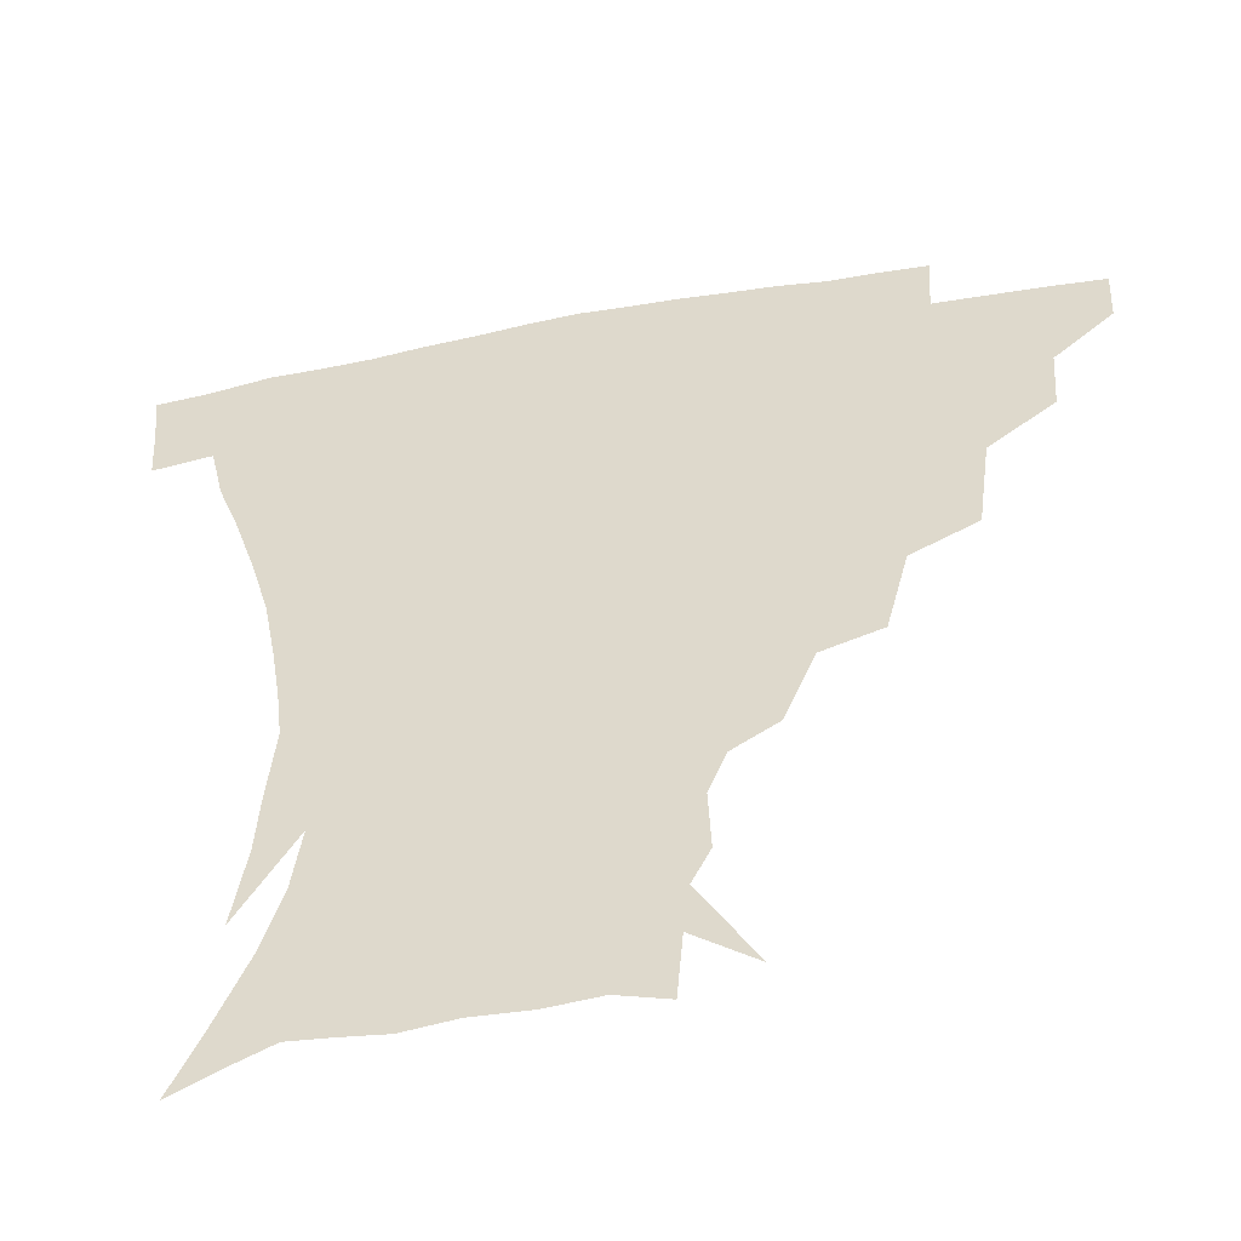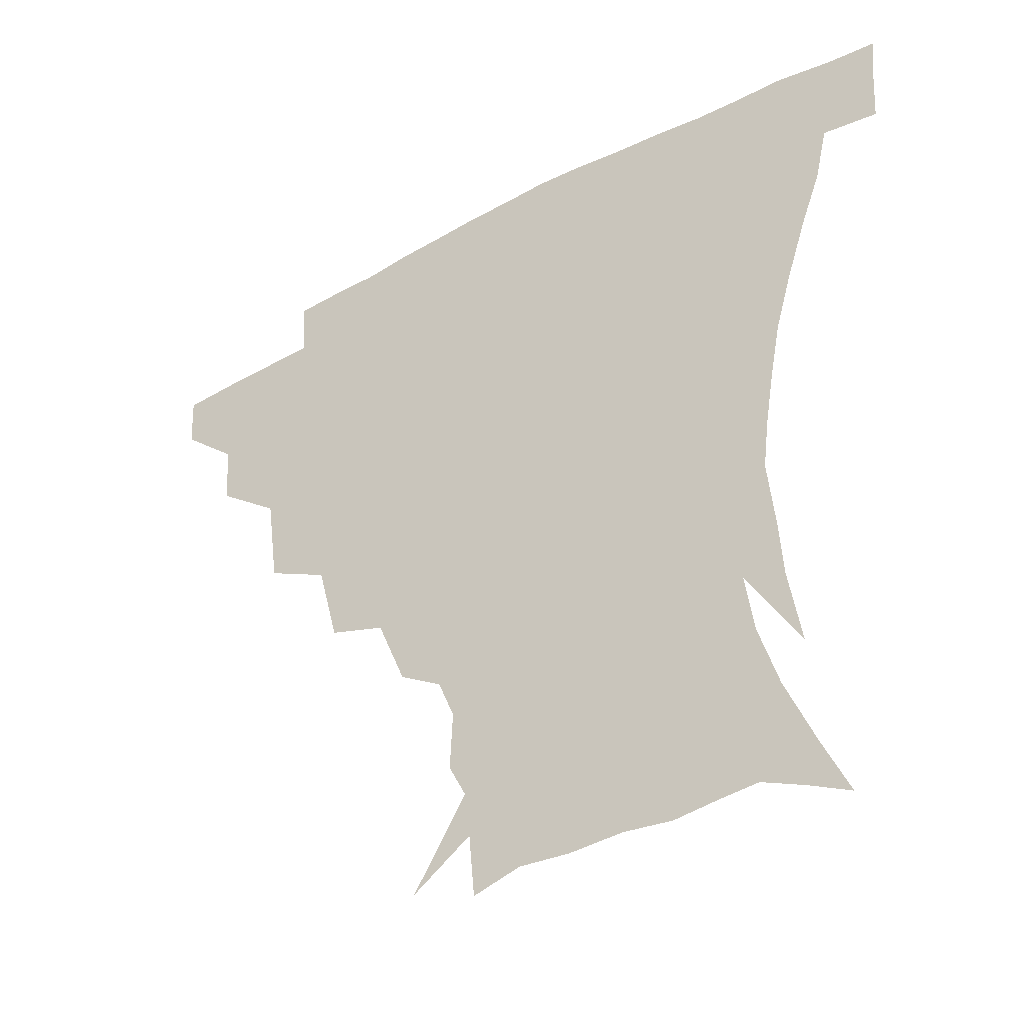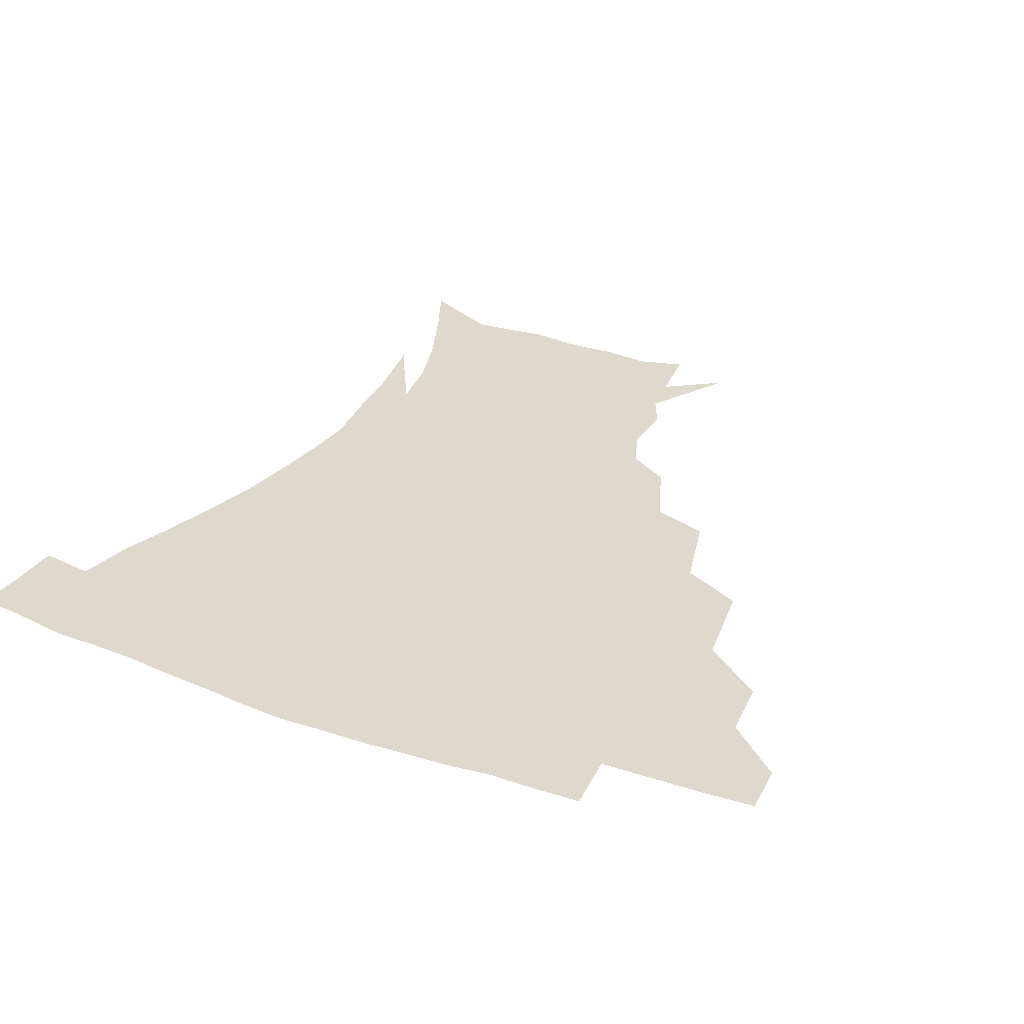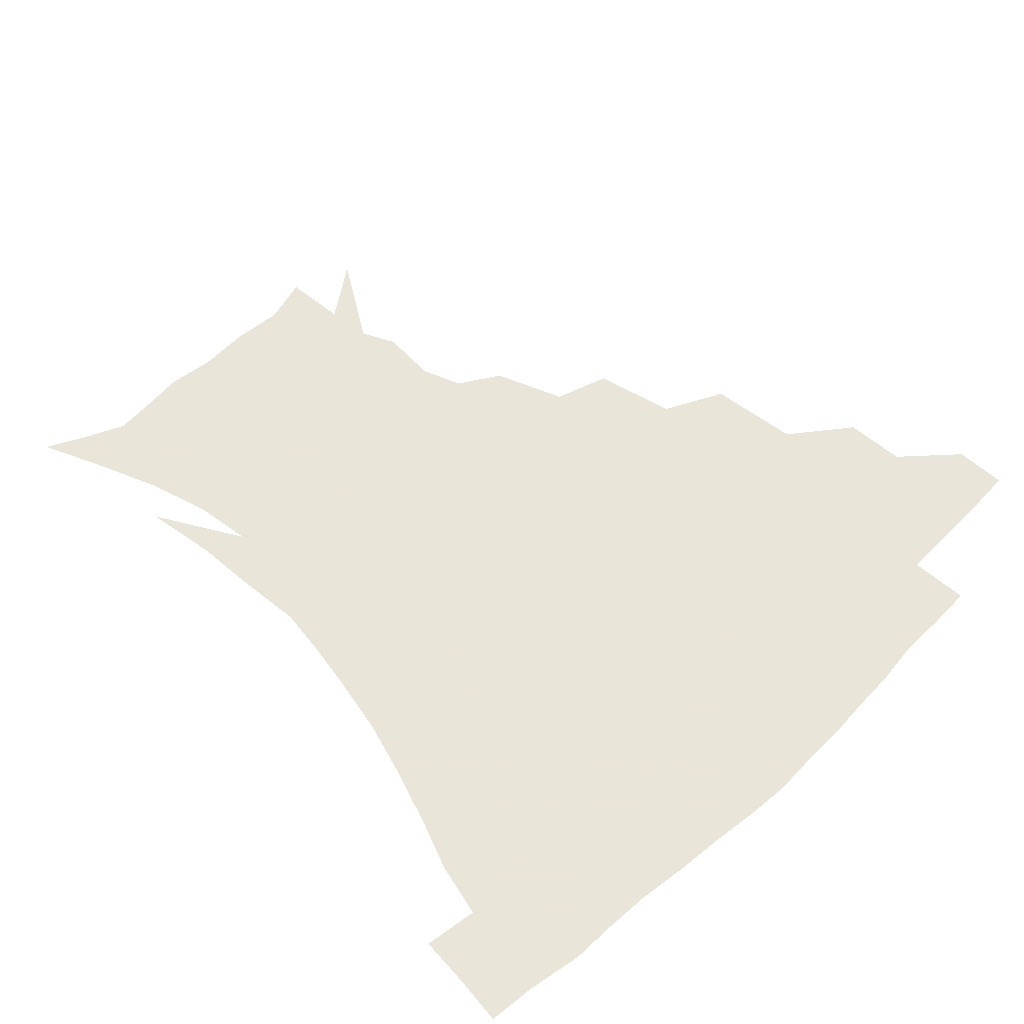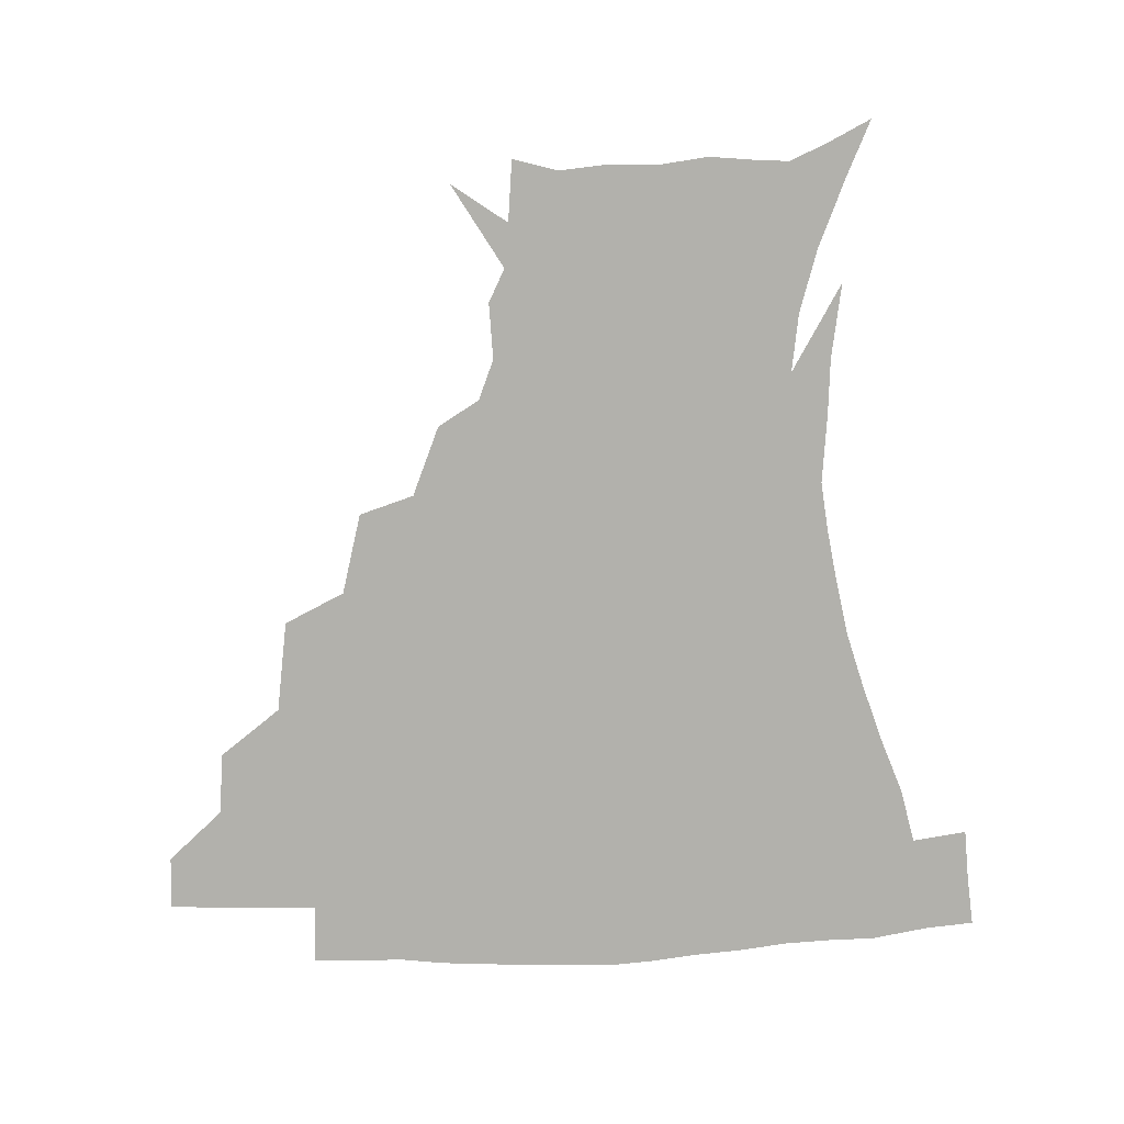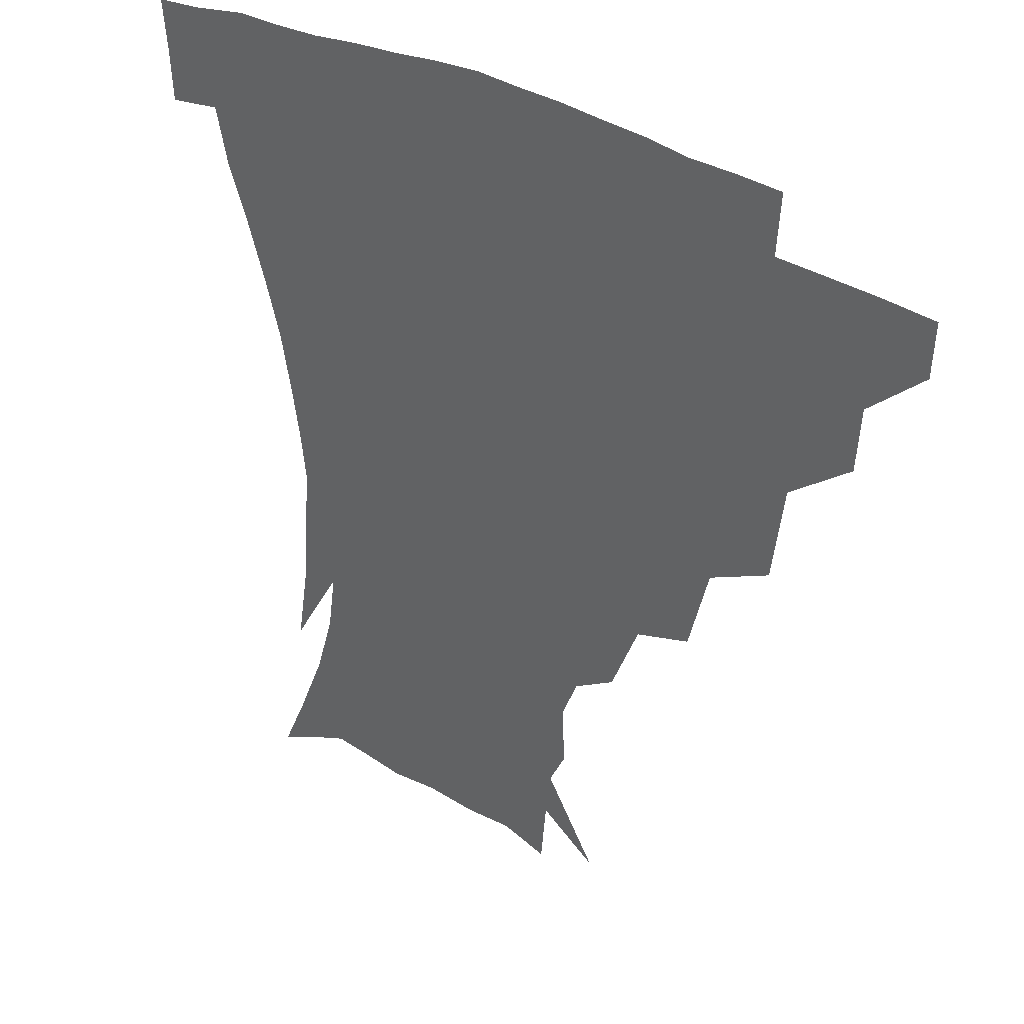
<metadata>
{"format":"obj","ext":"obj","renderer":"f3d","projection":"perspective","resolution":1024,"background":"white","views":[{"elev":-50.5,"azim":-169.0,"up":"+Y"},{"elev":-40.9,"azim":33.7,"up":"+Y"},{"elev":32.2,"azim":-154.1,"up":"+Z"},{"elev":58.6,"azim":135.3,"up":"+Z"},{"elev":-78.9,"azim":1.6,"up":"+Z"},{"elev":34.4,"azim":-141.1,"up":"+Y"}]}
</metadata>
<code>
v 452 342.6 0
v 451.2 359.3 0
v 471.1 307.1 0
v 469.7 326.6 0
v 468.9 343.6 0
v 467.5 360.2 0
v 494.7 262.7 0
v 490.8 292 0
v 488.1 312.1 0
v 486.3 329 0
v 484.8 344.8 0
v 484.1 360.7 0
v 520.7 227.1 0
v 514.1 253.1 0
v 508.4 274.3 0
v 505.7 298.9 0
v 503.6 315.6 0
v 501.7 330.6 0
v 500.6 345.7 0
v 499.7 361 0
v 498.5 379.8 0
v 547.4 199 0
v 538.3 221.4 0
v 530.6 239.3 0
v 526.4 267.1 0
v 522.6 284.3 0
v 520 301.2 0
v 518.2 317.4 0
v 516.7 332.2 0
v 515.6 346.5 0
v 514.3 361.4 0
v 512.9 380.3 0
v 565.1 159.5 0
v 565.9 177.7 0
v 560.8 190.7 0
v 553.1 212.4 0
v 546.7 233.8 0
v 542.3 255.9 0
v 539.1 274.8 0
v 536.8 290.5 0
v 534.4 304.3 0
v 532.6 318.7 0
v 531.2 332.8 0
v 530.3 347.5 0
v 528.9 363.4 0
v 527.6 380.3 0
v 554 121.6 0
v 570.4 148.7 0
v 573.4 168.2 0
v 571.8 186.1 0
v 566.5 204.1 0
v 561.3 219.9 0
v 556.6 242.6 0
v 554 262 0
v 551.6 278.4 0
v 550 292.4 0
v 549.1 307.3 0
v 547.6 320.5 0
v 546 334.1 0
v 545.4 348.2 0
v 543.7 363.9 0
v 541.9 381.9 0
v 572.1 134.3 0
v 580.2 153.9 0
v 581.6 178.3 0
v 578.8 193.8 0
v 574.4 211.1 0
v 570.8 229.5 0
v 567.4 247.7 0
v 565.9 267.9 0
v 563.9 279.5 0
v 563.3 294.9 0
v 562.7 308.8 0
v 562 321.9 0
v 562.5 335.1 0
v 559.8 349.3 0
v 558.5 363.6 0
v 556.2 382.6 0
v 573.9 114.4 0
v 586.2 141.3 0
v 590 161.7 0
v 589.5 181.7 0
v 586.6 200.7 0
v 583.5 217.2 0
v 580.8 237.2 0
v 579.1 252.5 0
v 577.6 269.9 0
v 576.8 282.3 0
v 576.8 297.4 0
v 575.9 309.5 0
v 575.3 321.7 0
v 575.5 335.6 0
v 573.8 349.8 0
v 572.7 363.4 0
v 570.1 383.6 0
v 588.6 118.4 0
v 597.4 143.2 0
v 599 165.6 0
v 598.2 184.3 0
v 595.5 202 0
v 593.1 219.5 0
v 591.3 237 0
v 589.9 255.9 0
v 589.3 270.2 0
v 589.4 283.6 0
v 589.5 298.4 0
v 588.9 309.8 0
v 589.1 322.8 0
v 589.3 336 0
v 587.7 350.4 0
v 586.5 365 0
v 584.1 383.7 0
v 604.1 116.9 0
v 608.4 145.1 0
v 608.1 165.9 0
v 606.9 187.1 0
v 604.5 205.7 0
v 602.8 222.1 0
v 601.8 241.4 0
v 601.2 255.7 0
v 601.2 269.2 0
v 601.6 284.9 0
v 601.9 298.4 0
v 602.7 311.1 0
v 602.5 323.3 0
v 602.6 336.2 0
v 601.7 350.7 0
v 600.7 365.6 0
v 598 384.3 0
v 620.9 117.4 0
v 618.9 147 0
v 617.5 167.2 0
v 615.6 189 0
v 613.9 206.1 0
v 612.6 223.5 0
v 612.1 241.2 0
v 612.2 255.3 0
v 613 271.1 0
v 613.6 285.2 0
v 614.5 297.4 0
v 615.6 311.5 0
v 616.4 324.1 0
v 616.2 337.1 0
v 615.7 350.8 0
v 615.9 364.7 0
v 612.6 383.2 0
v 636.2 115.4 0
v 629.5 145.9 0
v 626.7 167.8 0
v 624.3 189.9 0
v 623.2 207 0
v 622.4 223.2 0
v 622.2 239.9 0
v 623.2 253.6 0
v 624.3 269.1 0
v 625.3 282.9 0
v 626.9 296.6 0
v 628.3 310.1 0
v 629.9 323.9 0
v 631 336.4 0
v 631.2 349.4 0
v 631.8 362.5 0
v 627.8 381.4 0
v 650 116.8 0
v 640.4 144.2 0
v 635.7 167.2 0
v 633.2 187.9 0
v 632.5 205.2 0
v 632.2 220.6 0
v 632.5 235.7 0
v 633.4 251.2 0
v 634.9 268.1 0
v 636.7 281 0
v 638.9 296.8 0
v 641.1 309.8 0
v 642.9 322.9 0
v 644.5 335.6 0
v 645.9 348.6 0
v 645.6 362.3 0
v 642.7 380.1 0
v 661.8 117.5 0
v 652.2 139.9 0
v 645.5 163.7 0
v 642.5 183.8 0
v 641.7 201 0
v 641.7 216.5 0
v 642.2 231.6 0
v 643.3 247.1 0
v 644.8 265.1 0
v 647.5 280 0
v 650.1 293.4 0
v 653.1 308.6 0
v 655.7 321.5 0
v 658.1 334.7 0
v 660 347.8 0
v 659.7 362 0
v 658.3 378.2 0
v 674.8 111.6 0
v 665.4 132.6 0
v 656.8 156.7 0
v 653.1 175.3 0
v 651.5 193.7 0
v 651.2 210.2 0
v 651.4 226.6 0
v 652.4 243 0
v 654.4 259.6 0
v 657.2 275.6 0
v 660.8 292.9 0
v 664.6 305 0
v 668.2 319.5 0
v 671.1 332.8 0
v 673.8 346.7 0
v 673.6 362.4 0
v 673.2 377.4 0
v 687.6 105 0
v 679.4 123.3 0
v 670.3 145.6 0
v 664.3 165.9 0
v 661.7 184.5 0
v 660.7 202.2 0
v 660.4 219.3 0
v 661.6 233.8 0
v 663.5 251.1 0
v 666.3 268.6 0
v 670 286.2 0
v 675.1 299.2 0
v 680.1 316.3 0
v 684.2 330.8 0
v 687 345.4 0
v 688.1 361.1 0
v 687.7 377.1 0
v 678.2 156.2 0
v 674.4 180.5 0
v 673.3 198.2 0
v 671.2 220.8 0
v 673 235.9 0
v 675.7 252.8 0
v 679.3 271.5 0
v 684.4 289.2 0
v 690.9 308.9 0
v 697.2 325.7 0
v 701.2 343.1 0
v 704 358.8 0
v 706.1 374 0
v 718.6 340.5 0
v 719.6 357.3 0
v 721.1 372.6 0
f 4 5 1
f 1 5 2
f 5 6 2
f 8 9 3
f 3 9 4
f 9 10 4
f 4 10 5
f 10 11 5
f 5 11 6
f 11 12 6
f 14 15 7
f 7 15 8
f 15 16 8
f 8 16 9
f 16 17 9
f 9 17 10
f 17 18 10
f 10 18 11
f 18 19 11
f 11 19 12
f 19 20 12
f 23 24 13
f 13 24 14
f 24 25 14
f 14 25 15
f 25 26 15
f 15 26 16
f 26 27 16
f 16 27 17
f 27 28 17
f 17 28 18
f 28 29 18
f 18 29 19
f 29 30 19
f 19 30 20
f 30 31 20
f 20 31 21
f 31 32 21
f 35 36 22
f 22 36 23
f 36 37 23
f 23 37 24
f 37 38 24
f 24 38 25
f 38 39 25
f 25 39 26
f 39 40 26
f 26 40 27
f 40 41 27
f 27 41 28
f 41 42 28
f 28 42 29
f 42 43 29
f 29 43 30
f 43 44 30
f 30 44 31
f 44 45 31
f 31 45 32
f 45 46 32
f 48 49 33
f 33 49 34
f 49 50 34
f 34 50 35
f 50 51 35
f 35 51 36
f 51 52 36
f 36 52 37
f 52 53 37
f 37 53 38
f 53 54 38
f 38 54 39
f 54 55 39
f 39 55 40
f 55 56 40
f 40 56 41
f 56 57 41
f 41 57 42
f 57 58 42
f 42 58 43
f 58 59 43
f 43 59 44
f 59 60 44
f 44 60 45
f 60 61 45
f 45 61 46
f 61 62 46
f 47 63 48
f 63 64 48
f 48 64 49
f 64 65 49
f 49 65 50
f 65 66 50
f 50 66 51
f 66 67 51
f 51 67 52
f 67 68 52
f 52 68 53
f 68 69 53
f 53 69 54
f 69 70 54
f 54 70 55
f 70 71 55
f 55 71 56
f 71 72 56
f 56 72 57
f 72 73 57
f 57 73 58
f 73 74 58
f 58 74 59
f 74 75 59
f 59 75 60
f 75 76 60
f 60 76 61
f 76 77 61
f 61 77 62
f 77 78 62
f 79 80 63
f 63 80 64
f 80 81 64
f 64 81 65
f 81 82 65
f 65 82 66
f 82 83 66
f 66 83 67
f 83 84 67
f 67 84 68
f 84 85 68
f 68 85 69
f 85 86 69
f 69 86 70
f 86 87 70
f 70 87 71
f 87 88 71
f 71 88 72
f 88 89 72
f 72 89 73
f 89 90 73
f 73 90 74
f 90 91 74
f 74 91 75
f 91 92 75
f 75 92 76
f 92 93 76
f 76 93 77
f 93 94 77
f 77 94 78
f 94 95 78
f 79 96 80
f 96 97 80
f 80 97 81
f 97 98 81
f 81 98 82
f 98 99 82
f 82 99 83
f 99 100 83
f 83 100 84
f 100 101 84
f 84 101 85
f 101 102 85
f 85 102 86
f 102 103 86
f 86 103 87
f 103 104 87
f 87 104 88
f 104 105 88
f 88 105 89
f 105 106 89
f 89 106 90
f 106 107 90
f 90 107 91
f 107 108 91
f 91 108 92
f 108 109 92
f 92 109 93
f 109 110 93
f 93 110 94
f 110 111 94
f 94 111 95
f 111 112 95
f 96 113 97
f 113 114 97
f 97 114 98
f 114 115 98
f 98 115 99
f 115 116 99
f 99 116 100
f 116 117 100
f 100 117 101
f 117 118 101
f 101 118 102
f 118 119 102
f 102 119 103
f 119 120 103
f 103 120 104
f 120 121 104
f 104 121 105
f 121 122 105
f 105 122 106
f 122 123 106
f 106 123 107
f 123 124 107
f 107 124 108
f 124 125 108
f 108 125 109
f 125 126 109
f 109 126 110
f 126 127 110
f 110 127 111
f 127 128 111
f 111 128 112
f 128 129 112
f 113 130 114
f 130 131 114
f 114 131 115
f 131 132 115
f 115 132 116
f 132 133 116
f 116 133 117
f 133 134 117
f 117 134 118
f 134 135 118
f 118 135 119
f 135 136 119
f 119 136 120
f 136 137 120
f 120 137 121
f 137 138 121
f 121 138 122
f 138 139 122
f 122 139 123
f 139 140 123
f 123 140 124
f 140 141 124
f 124 141 125
f 141 142 125
f 125 142 126
f 142 143 126
f 126 143 127
f 143 144 127
f 127 144 128
f 144 145 128
f 128 145 129
f 145 146 129
f 130 147 131
f 147 148 131
f 131 148 132
f 148 149 132
f 132 149 133
f 149 150 133
f 133 150 134
f 150 151 134
f 134 151 135
f 151 152 135
f 135 152 136
f 152 153 136
f 136 153 137
f 153 154 137
f 137 154 138
f 154 155 138
f 138 155 139
f 155 156 139
f 139 156 140
f 156 157 140
f 140 157 141
f 157 158 141
f 141 158 142
f 158 159 142
f 142 159 143
f 159 160 143
f 143 160 144
f 160 161 144
f 144 161 145
f 161 162 145
f 145 162 146
f 162 163 146
f 147 164 148
f 164 165 148
f 148 165 149
f 165 166 149
f 149 166 150
f 166 167 150
f 150 167 151
f 167 168 151
f 151 168 152
f 168 169 152
f 152 169 153
f 169 170 153
f 153 170 154
f 170 171 154
f 154 171 155
f 171 172 155
f 155 172 156
f 172 173 156
f 156 173 157
f 173 174 157
f 157 174 158
f 174 175 158
f 158 175 159
f 175 176 159
f 159 176 160
f 176 177 160
f 160 177 161
f 177 178 161
f 161 178 162
f 178 179 162
f 162 179 163
f 179 180 163
f 164 181 165
f 181 182 165
f 165 182 166
f 182 183 166
f 166 183 167
f 183 184 167
f 167 184 168
f 184 185 168
f 168 185 169
f 185 186 169
f 169 186 170
f 186 187 170
f 170 187 171
f 187 188 171
f 171 188 172
f 188 189 172
f 172 189 173
f 189 190 173
f 173 190 174
f 190 191 174
f 174 191 175
f 191 192 175
f 175 192 176
f 192 193 176
f 176 193 177
f 193 194 177
f 177 194 178
f 194 195 178
f 178 195 179
f 195 196 179
f 179 196 180
f 196 197 180
f 181 198 182
f 198 199 182
f 182 199 183
f 199 200 183
f 183 200 184
f 200 201 184
f 184 201 185
f 201 202 185
f 185 202 186
f 202 203 186
f 186 203 187
f 203 204 187
f 187 204 188
f 204 205 188
f 188 205 189
f 205 206 189
f 189 206 190
f 206 207 190
f 190 207 191
f 207 208 191
f 191 208 192
f 208 209 192
f 192 209 193
f 209 210 193
f 193 210 194
f 210 211 194
f 194 211 195
f 211 212 195
f 195 212 196
f 212 213 196
f 196 213 197
f 213 214 197
f 198 215 199
f 215 216 199
f 199 216 200
f 216 217 200
f 200 217 201
f 217 218 201
f 201 218 202
f 218 219 202
f 202 219 203
f 219 220 203
f 203 220 204
f 220 221 204
f 204 221 205
f 221 222 205
f 205 222 206
f 222 223 206
f 206 223 207
f 223 224 207
f 207 224 208
f 224 225 208
f 208 225 209
f 225 226 209
f 209 226 210
f 226 227 210
f 210 227 211
f 227 228 211
f 211 228 212
f 228 229 212
f 212 229 213
f 229 230 213
f 213 230 214
f 230 231 214
f 219 232 220
f 232 233 220
f 220 233 221
f 233 234 221
f 221 234 222
f 234 235 222
f 222 235 223
f 235 236 223
f 223 236 224
f 236 237 224
f 224 237 225
f 237 238 225
f 225 238 226
f 238 239 226
f 226 239 227
f 239 240 227
f 227 240 228
f 240 241 228
f 228 241 229
f 241 242 229
f 229 242 230
f 242 243 230
f 230 243 231
f 243 244 231
f 242 245 243
f 245 246 243
f 243 246 244
f 246 247 244

</code>
